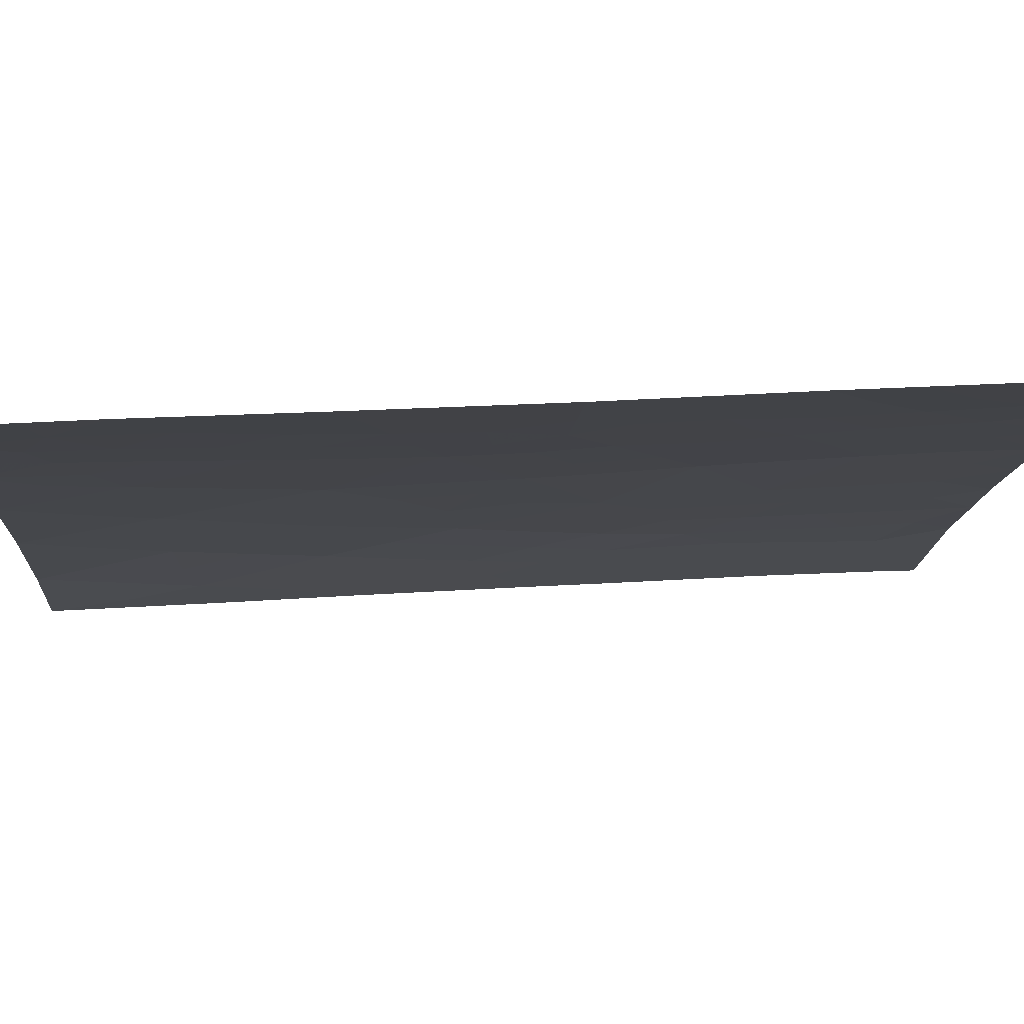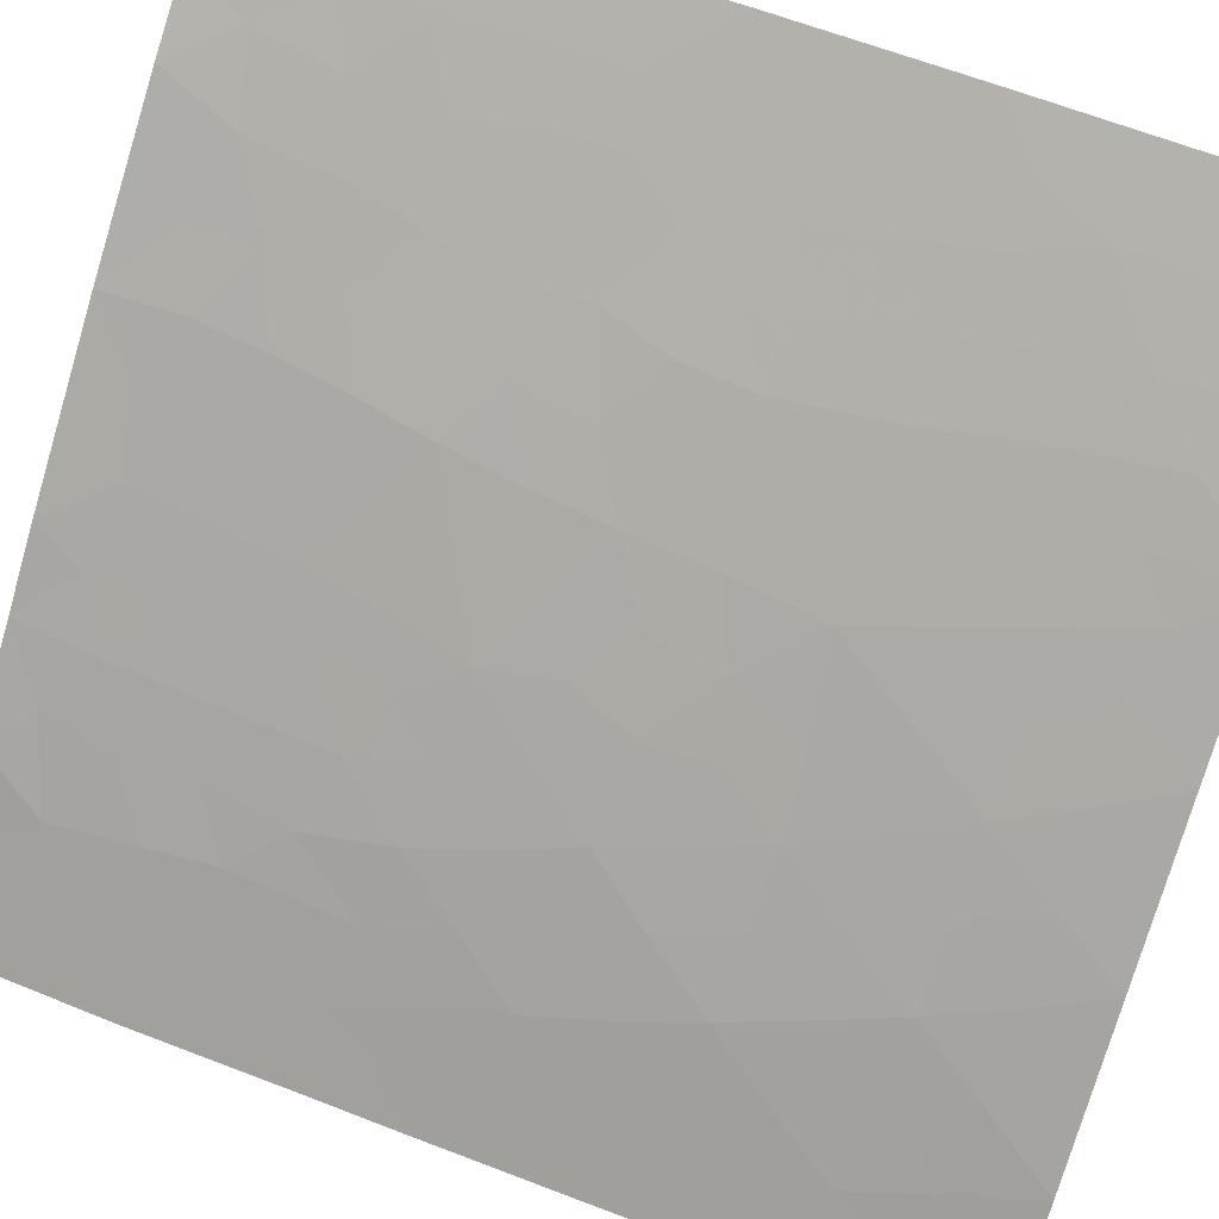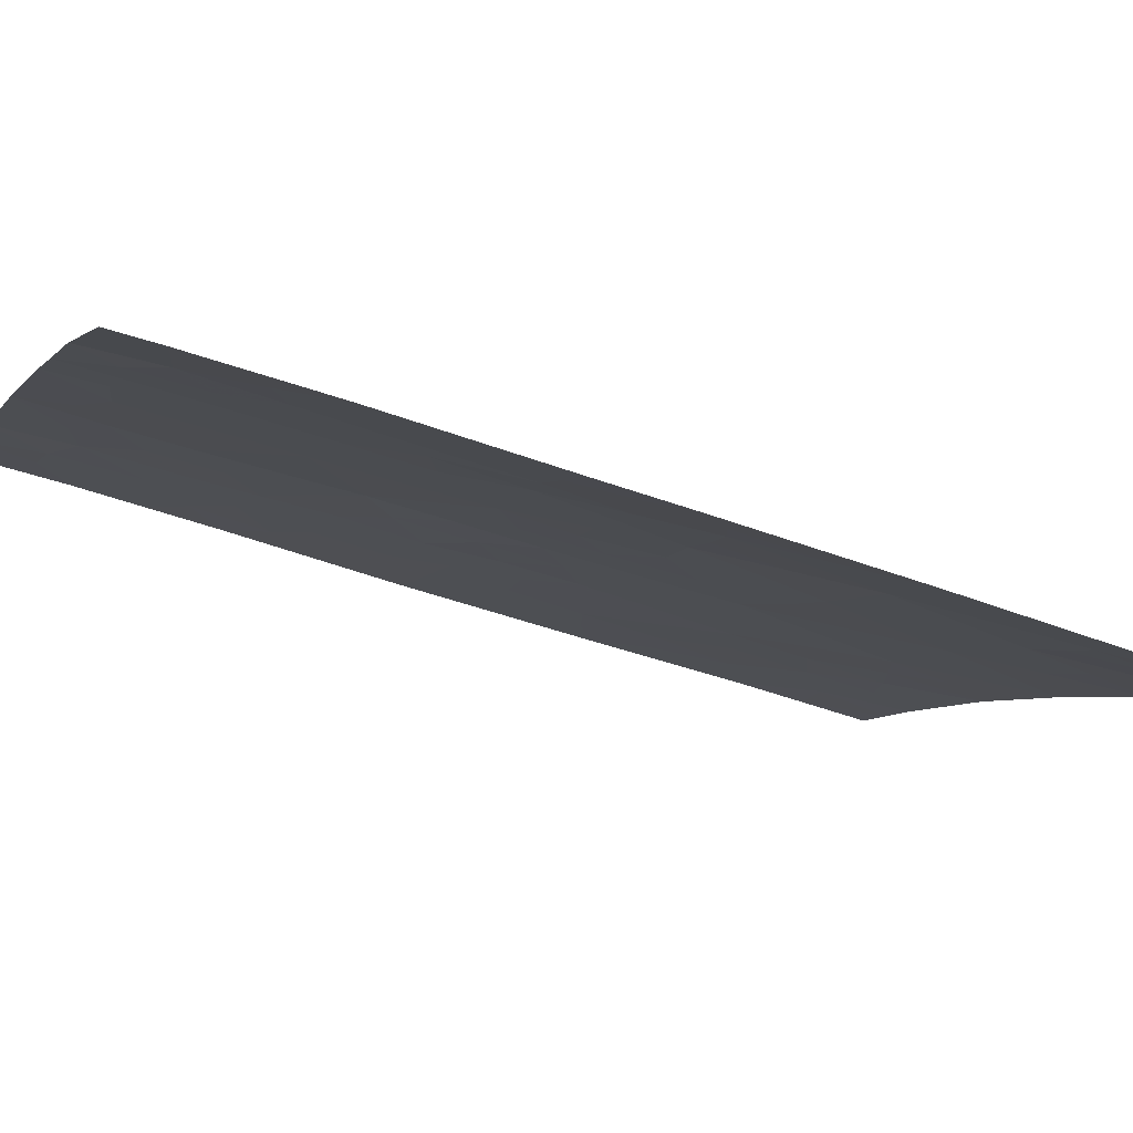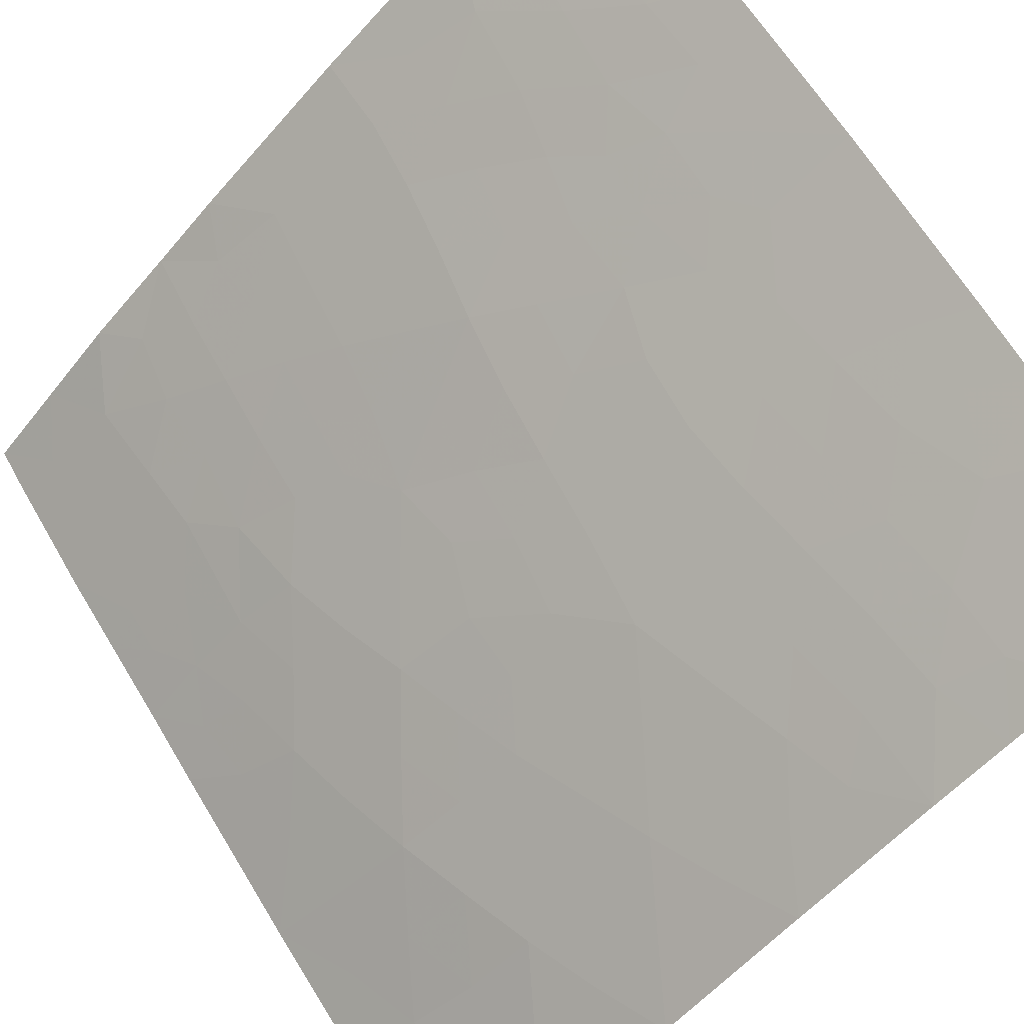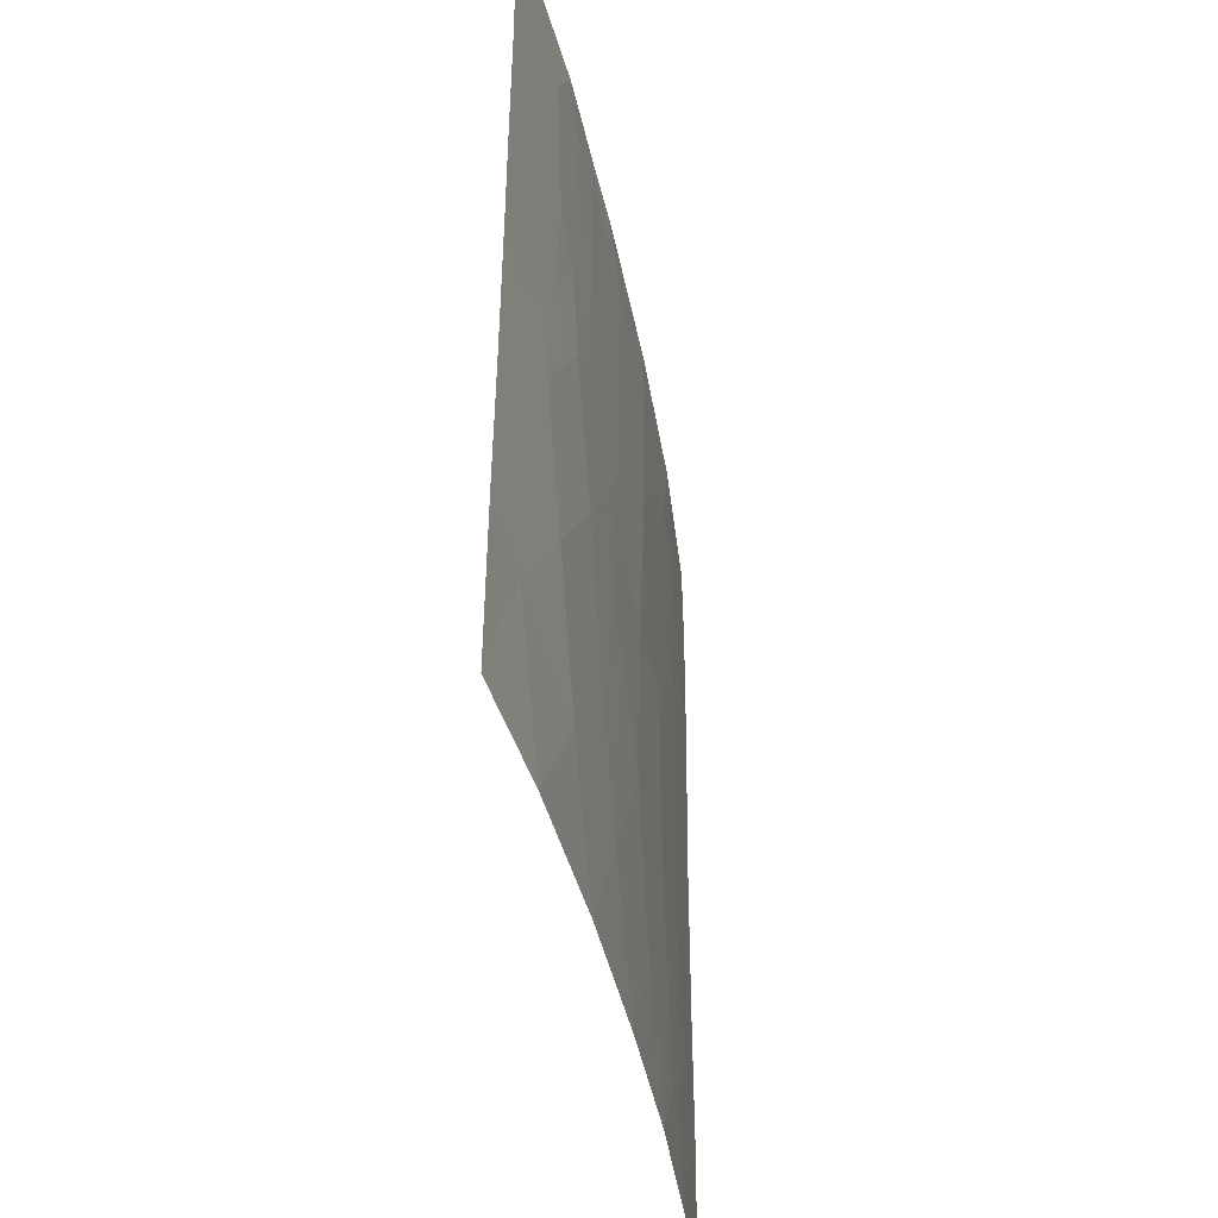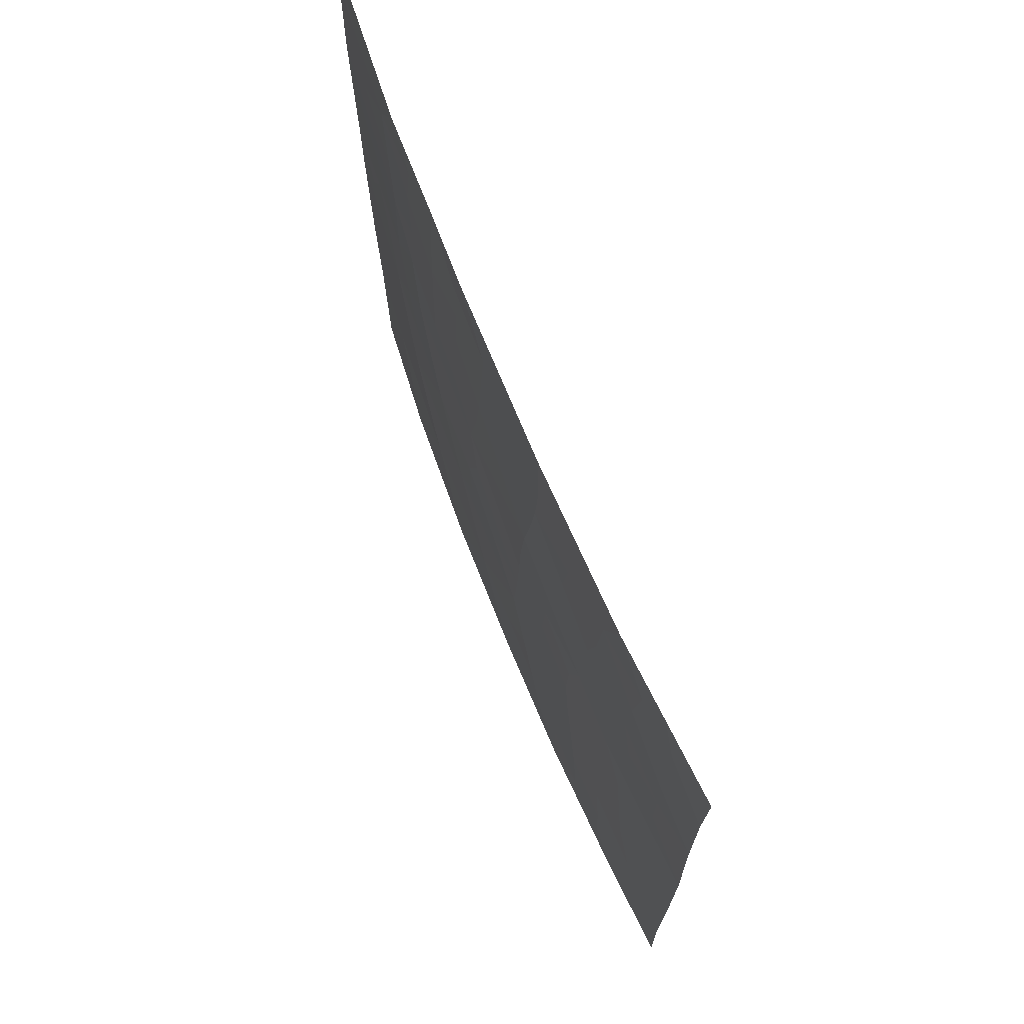
<metadata>
{"format":"obj","ext":"obj","renderer":"f3d","projection":"perspective","resolution":1024,"background":"white","views":[{"elev":31.7,"azim":85.6,"up":"+Z"},{"elev":59.8,"azim":-67.6,"up":"+Z"},{"elev":-47.3,"azim":-112.1,"up":"+Z"},{"elev":62.9,"azim":-30.2,"up":"+Z"},{"elev":-41.9,"azim":-121.0,"up":"+Y"},{"elev":71.5,"azim":25.9,"up":"+Y"}]}
</metadata>
<code>
v -38.24 45.33 32.85
v -39.59 45.56 31.47
v -34.99 47.99 35.81
v -40.31 44.52 30.72
v -37.35 38 33.62
v -40.23 40.32 30.72
v -39.04 49.1 32.05
v -38.87 47.07 32.22
v -36.82 50 34.17
v -35.22 46.1 35.62
v -34.96 50 35.82
v -33.46 48.97 37.09
v -40.34 47.76 30.72
v -40.33 49.42 30.72
v -40.31 45.54 30.72
v -33.7 46.88 36.87
v -36.73 45.12 34.25
v -35.37 44.09 35.46
v -33.16 50 37.34
v -35.52 41.79 35.33
v -35.74 38 35.09
v -34.2 38 36.44
v -34.07 43.13 36.56
v -37.17 41.64 33.82
v -31.4 46.79 38.72
v -32.64 42.5 37.7
v -31.41 48.68 38.72
v -37.6 50 33.42
v -37.68 48.04 33.37
v -31.38 50 38.72
v -39.48 40.08 31.5
v -31.35 44.38 38.72
v -32.22 40.36 38.05
v -32.52 38 37.81
v -40.21 38 30.72
v -38.96 38 32.05
v -40.31 50 30.72
v -38.62 50 32.47
v -31.35 38 38.72
v -31.37 39.79 38.72
v -31.35 41.86 38.72
v -32.67 45.99 37.7
v -40.28 42.13 30.72
v -39.13 43.72 31.95
v -33.84 41.09 36.74
v -37.72 43.45 33.35
v -34.94 39.61 35.81
v -38.04 39.85 32.97
v -33.1 44.38 37.34
v -33.6 38.96 36.95
v -36.5 39.8 34.42
v -36.44 47.11 34.51
v -38.65 41.78 32.42
v -39.86 44.89 31.18
v -39.8 41.08 31.19
v -39.4 41.93 31.63
v -39.08 40.91 31.94
v -35.89 50 34.99
v -36.29 49.15 34.64
v -35.83 46.6 35.07
v -35.73 47.55 35.15
v -35.09 47.05 35.72
v -34.23 49.24 36.44
v -34.22 48.37 36.45
v -34.93 48.94 35.86
v -40.34 48.59 30.72
v -39.85 49.29 31.21
v -39.66 48.33 31.42
v -38.95 47.97 32.15
v -39.5 47.37 31.58
v -34.06 50 36.58
v -34.74 42.5 35.99
v -35.42 43.01 35.41
v -34.73 43.58 36
v -33.87 46 36.73
v -34.59 45.58 36.13
v -34.47 46.53 36.24
v -32.78 48.09 37.64
v -33.55 47.77 37.01
v -34.33 47.44 36.36
v -38.35 48.53 32.73
v -38.31 47.53 32.76
v -40.33 46.65 30.72
v -39.93 46.84 31.13
v -39.28 46.41 31.79
v -36.38 48.04 34.56
v -35.66 48.53 35.21
v -38.92 45.51 32.16
v -37.07 49.32 33.92
v -37.72 46.12 33.34
v -38.4 46.44 32.68
v -32.04 49.23 38.22
v -32.27 50 38.03
v -34.68 44.59 36.05
v -34.03 44.08 36.59
v -33.48 43.61 37.03
v -37.28 39.82 33.69
v -37.6 40.75 33.4
v -36.84 40.74 34.12
v -33.71 40.04 36.86
v -33.1 40.74 37.35
v -32.99 39.68 37.44
v -33.36 38 37.13
v -32.96 38.74 37.46
v -32.75 43.5 37.61
v -33.36 42.78 37.13
v -32.52 41.45 37.81
v -33.23 41.78 37.23
v -37.71 47.1 33.34
v -39.58 38 31.38
v -39.85 39.23 31.11
v -39.2 38.99 31.79
v -39.47 50 31.6
v -40.22 39.16 30.72
v -31.94 38 38.27
v -32.21 39.06 38.06
v -31.36 38.9 38.72
v -38.15 38 32.83
v -38.48 38.94 32.53
v -37.71 38.91 33.28
v -38.11 50 32.95
v -38.24 49.42 32.83
v -33.24 46.33 37.24
v -33.27 45.49 37.21
v -35.95 45.62 34.96
v -36.55 46.17 34.42
v -32.67 45.02 37.68
v -37.15 45.86 33.87
v -37.53 45.18 33.51
v -37.25 44.27 33.78
v -38 44.37 33.09
v -35.21 40.63 35.58
v -35.7 39.75 35.14
v -36.03 40.74 34.85
v -34.42 40.35 36.25
v -39.76 44.02 31.29
v -39.32 44.68 31.74
v -39.63 42.96 31.41
v -40.29 43.33 30.72
v -40.26 41.22 30.72
v -31.36 40.82 38.72
v -31.9 41.28 38.3
v -31.97 42.23 38.23
v -38.91 42.75 32.17
v -32.07 43.21 38.15
v -31.94 43.89 38.26
v -31.35 43.12 38.72
v -31.38 45.58 38.72
v -32.05 45.27 38.18
v -32.05 46.32 38.19
v -32.11 47.36 38.17
v -31.4 47.73 38.72
v -35.32 45.11 35.52
v -36 44.62 34.89
v -36.14 42.61 34.78
v -36.03 43.62 34.87
v -38.44 43.56 32.64
v -38.68 44.49 32.4
v -38.77 39.91 32.23
v -38.35 40.81 32.69
v -37.02 48.49 33.97
v -37.66 48.97 33.38
v -36.58 44.16 34.38
v -36.84 43.29 34.15
v -34.97 38 35.77
v -35.36 38.84 35.44
v -34.72 38.75 36
v -37.05 47.58 33.95
v -37.1 46.69 33.9
v -36.93 38.9 34.02
v -33.98 42.12 36.63
v -34.62 41.42 36.08
v -36.4 41.66 34.52
v -36.13 38.88 34.75
v -36.55 38 34.36
v -37.9 41.69 33.13
v -36.8 42.38 34.17
v -37.45 42.53 33.58
v -38.18 42.62 32.88
v -34.25 39.27 36.4
v -35.51 49.38 35.33
v -32.83 46.96 37.58
v -32.65 49.2 37.74
v -39.93 46.19 31.12
v -32.14 48.43 38.14
v -33.81 44.94 36.76
v -32.31 44.38 37.96
f 4 15 54
f 55 56 57
f 58 11 181
f 60 61 62
f 63 64 65
f 66 67 68
f 68 69 70
f 63 71 12
f 72 73 74
f 75 76 77
f 78 182 79
f 77 62 80
f 69 81 82
f 13 84 83
f 70 85 84
f 61 86 87
f 8 88 85
f 28 9 89
f 94 95 74
f 49 96 95
f 97 98 99
f 100 101 102
f 103 50 104
f 96 105 106
f 107 101 108
f 82 109 91
f 110 111 112
f 38 7 113
f 115 116 117
f 118 119 120
f 28 122 121
f 75 123 124
f 182 42 123
f 60 125 126
f 49 124 127
f 90 128 129
f 130 131 129
f 132 133 134
f 180 135 100
f 136 54 137
f 136 138 139
f 140 43 55
f 141 33 142
f 107 143 142
f 138 144 56
f 145 105 146
f 147 143 145
f 148 149 150
f 152 151 185
f 76 94 153
f 154 125 153
f 155 156 73
f 32 187 149
f 131 157 158
f 137 88 158
f 159 57 160
f 89 161 162
f 130 163 164
f 165 166 167
f 80 64 79
f 59 181 87
f 168 161 86
f 169 126 128
f 170 120 97
f 108 171 106
f 172 72 171
f 119 112 159
f 104 102 116
f 134 99 173
f 174 133 166
f 174 175 170
f 50 22 180
f 135 132 172
f 98 160 176
f 177 155 173
f 122 162 81
f 168 169 109
f 163 154 156
f 164 177 178
f 176 179 178
f 144 157 179
f 54 15 2
f 55 43 56
f 57 56 53
f 9 58 59
f 10 60 62
f 60 52 61
f 62 61 3
f 11 63 65
f 63 12 64
f 65 64 3
f 13 66 68
f 66 14 67
f 68 67 7
f 13 68 70
f 68 7 69
f 70 69 8
f 63 11 71
f 12 71 19
f 23 72 74
f 72 20 73
f 74 73 18
f 16 75 77
f 75 186 76
f 77 76 10
f 12 78 79
f 78 151 182
f 79 182 16
f 16 77 80
f 77 10 62
f 80 62 3
f 8 69 82
f 69 7 81
f 82 81 29
f 83 84 184
f 13 70 84
f 70 8 85
f 84 85 184
f 3 61 87
f 61 52 86
f 87 86 59
f 8 91 88
f 91 1 88
f 85 88 2
f 89 9 59
f 90 1 91
f 185 151 78
f 183 78 12
f 27 92 30
f 93 30 92
f 18 94 74
f 94 186 95
f 74 95 23
f 95 96 23
f 51 97 99
f 97 48 98
f 99 98 24
f 50 100 102
f 100 45 101
f 102 101 33
f 34 103 104
f 103 22 50
f 23 96 106
f 96 49 105
f 106 105 26
f 26 107 108
f 107 33 101
f 108 101 45
f 8 82 91
f 82 29 109
f 91 109 90
f 36 110 112
f 110 35 111
f 112 111 31
f 14 37 67
f 39 115 117
f 115 34 116
f 117 116 40
f 27 185 92
f 5 118 120
f 118 36 119
f 120 119 48
f 7 38 122
f 121 122 38
f 186 75 124
f 75 16 123
f 124 123 42
f 16 182 123
f 52 60 126
f 60 10 125
f 126 125 17
f 49 186 124
f 127 124 42
f 1 90 129
f 129 128 17
f 17 130 129
f 130 46 131
f 129 131 1
f 20 132 134
f 132 47 133
f 134 133 51
f 50 180 100
f 180 47 135
f 100 135 45
f 44 136 137
f 136 4 54
f 137 54 2
f 4 136 139
f 136 44 138
f 139 138 43
f 6 55 31
f 55 6 140
f 41 141 142
f 141 40 33
f 33 107 142
f 107 26 143
f 142 143 41
f 43 138 56
f 138 44 144
f 56 144 53
f 145 26 105
f 32 147 146
f 147 41 143
f 145 143 26
f 25 148 150
f 148 32 149
f 150 149 42
f 150 151 25
f 27 152 185
f 152 25 151
f 10 76 153
f 76 186 94
f 153 94 18
f 18 154 153
f 154 17 125
f 153 125 10
f 20 155 73
f 155 164 156
f 73 156 18
f 146 105 187
f 149 127 42
f 1 131 158
f 131 46 157
f 158 157 44
f 44 137 158
f 137 2 88
f 158 88 1
f 48 159 160
f 160 57 53
f 28 89 162
f 89 59 161
f 162 161 29
f 46 130 164
f 130 17 163
f 22 165 167
f 165 21 166
f 167 166 47
f 16 80 79
f 80 3 64
f 79 64 12
f 87 65 3
f 52 168 86
f 168 29 161
f 86 161 59
f 90 169 128
f 169 52 126
f 128 126 17
f 51 170 97
f 170 5 120
f 97 120 48
f 26 108 106
f 108 45 171
f 106 171 23
f 45 172 171
f 172 20 72
f 171 72 23
f 48 119 159
f 119 36 112
f 159 112 31
f 34 104 116
f 104 50 102
f 116 102 33
f 33 40 116
f 20 134 173
f 134 51 99
f 173 99 24
f 21 174 166
f 174 51 133
f 166 133 47
f 51 174 170
f 174 21 175
f 170 175 5
f 180 167 47
f 45 135 172
f 135 47 132
f 172 132 20
f 24 98 176
f 98 48 160
f 176 160 53
f 24 177 173
f 177 164 155
f 173 155 20
f 7 122 81
f 122 28 162
f 81 162 29
f 29 168 109
f 168 52 169
f 109 169 90
f 164 163 156
f 163 17 154
f 156 154 18
f 46 164 178
f 178 177 24
f 24 176 178
f 176 53 179
f 178 179 46
f 53 144 179
f 144 44 157
f 179 157 46
f 180 22 167
f 58 181 59
f 181 65 87
f 67 37 113
f 67 113 7
f 65 181 11
f 92 183 93
f 183 12 19
f 42 182 150
f 182 151 150
f 183 92 185
f 111 35 114
f 183 19 93
f 184 2 15
f 83 184 15
f 184 85 2
f 146 147 145
f 183 185 78
f 31 111 6
f 187 127 149
f 186 49 95
f 32 146 187
f 187 105 49
f 31 55 57
f 159 31 57
f 127 187 49
f 111 114 6

</code>
